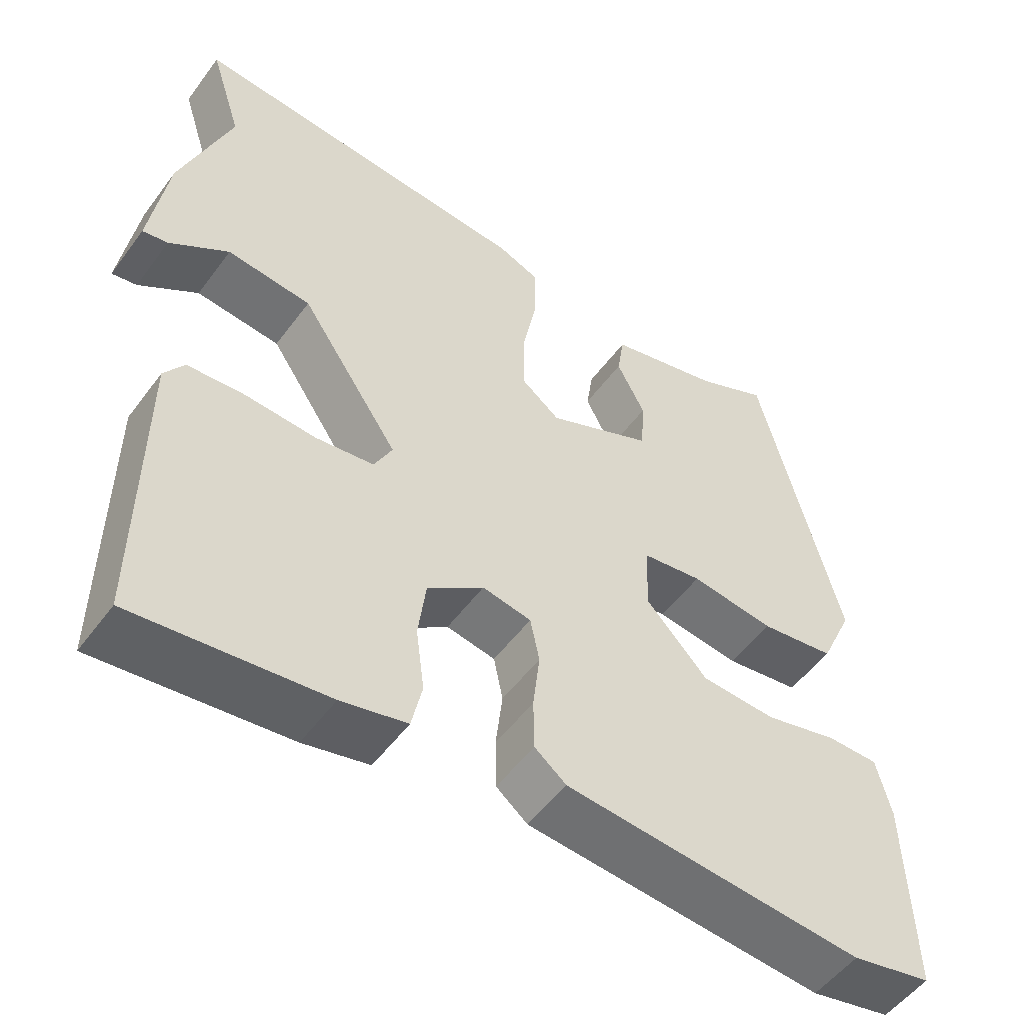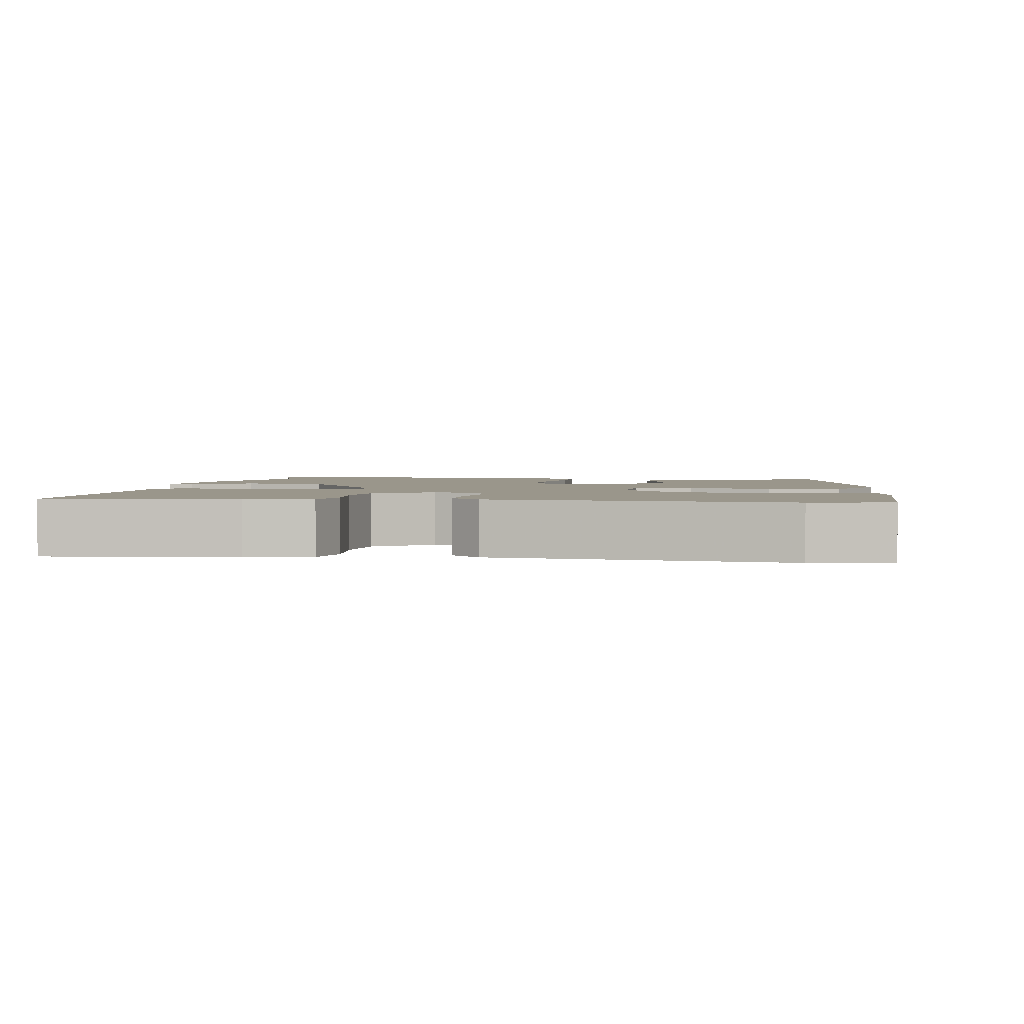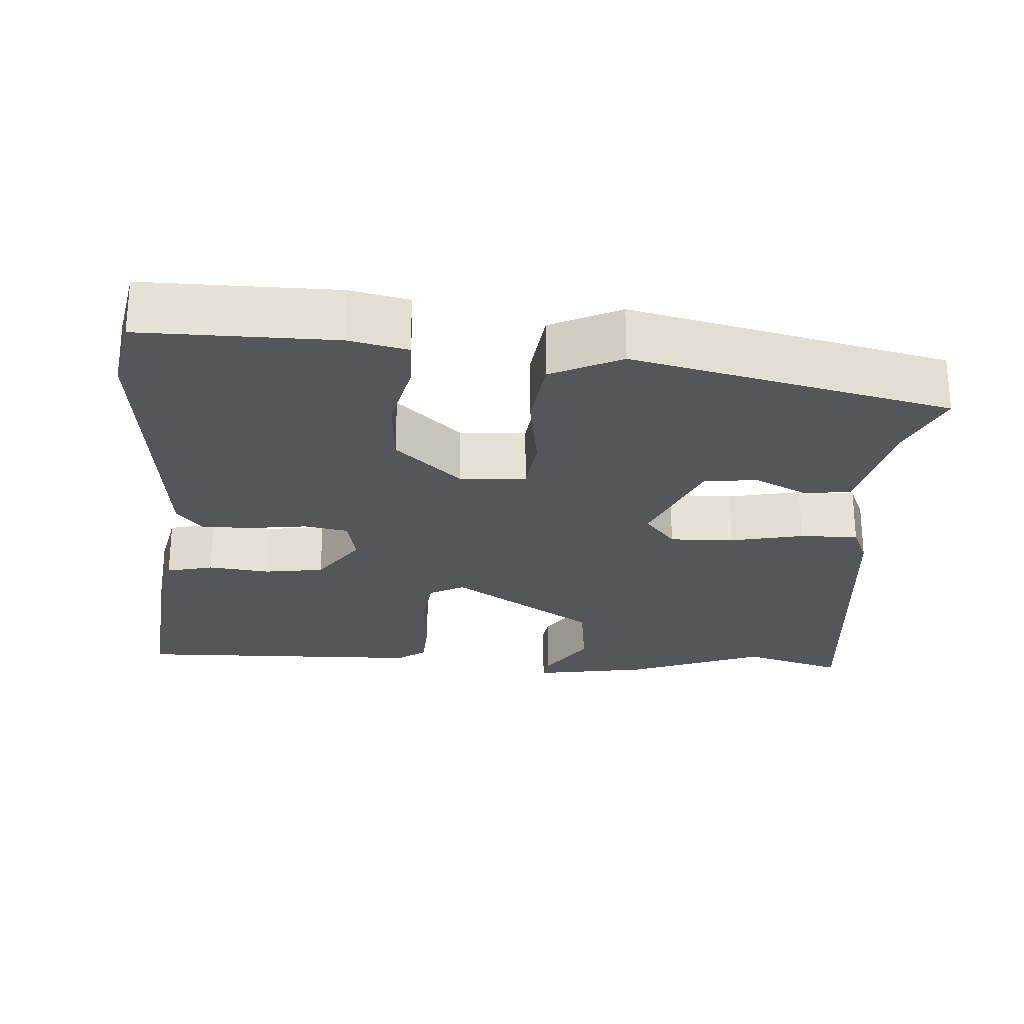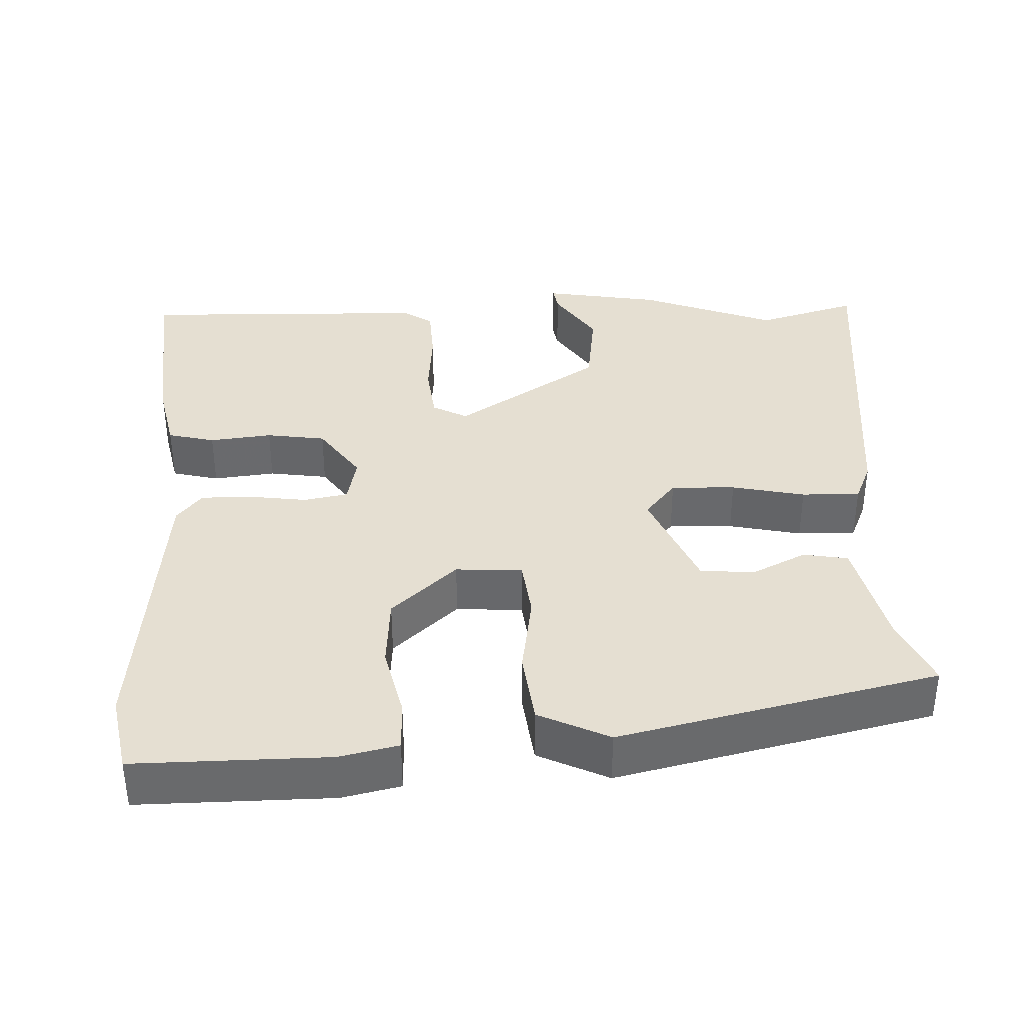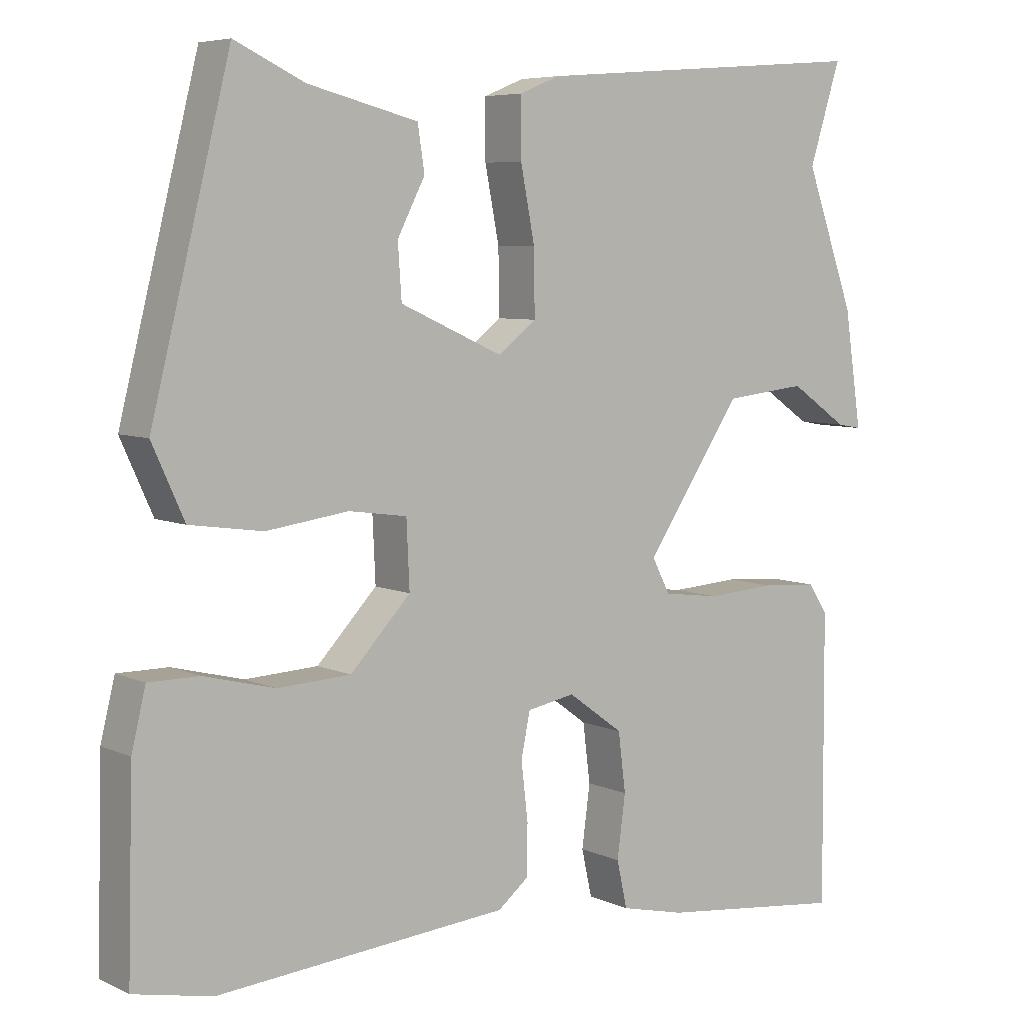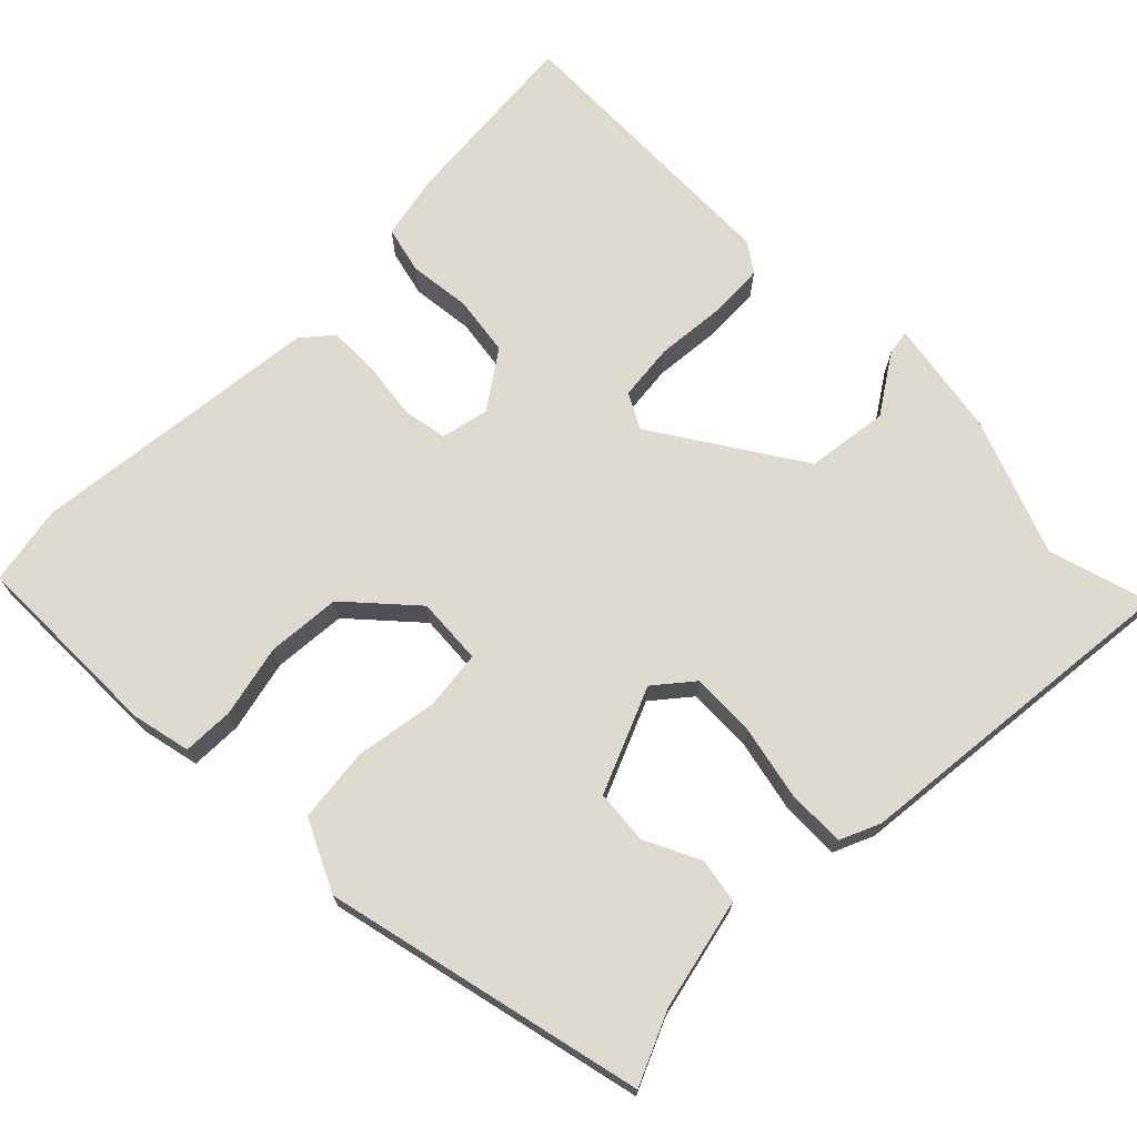
<metadata>
{"format":"obj","ext":"obj","renderer":"f3d","projection":"perspective","resolution":1024,"background":"white","views":[{"elev":-52.5,"azim":144.5,"up":"+Z"},{"elev":2.4,"azim":-169.8,"up":"+Y"},{"elev":-25.7,"azim":-92.7,"up":"+Y"},{"elev":37.3,"azim":-91.1,"up":"+Y"},{"elev":6.3,"azim":-36.9,"up":"+Z"},{"elev":70.8,"azim":-43.7,"up":"+Y"}]}
</metadata>
<code>
v 0.512 0.07 0.538
v 0.47 0.07 0.404
v 0.536 0.07 0.221
v 0.559 0.07 0.066
v 0.526 0.07 0.072
v 0.449 0.07 0.125
v 0.339 0.07 0.113
v 0.21 0.07 -0.078
v 0.234 0.07 -0.125
v 0.31 0.07 -0.135
v 0.402 0.07 -0.129
v 0.477 0.07 -0.134
v 0.503 0.07 -0.173
v 0.505 0.07 -0.562
v 0.255 0.07 -0.534
v 0.169 0.07 -0.514
v 0.155 0.07 -0.451
v 0.166 0.07 -0.368
v 0.156 0.07 -0.289
v 0.082 0.07 -0.235
v 0.018 0.07 -0.247
v 0.006 0.07 -0.306
v 0.015 0.07 -0.383
v 0.014 0.07 -0.451
v -0.027 0.07 -0.484
v -0.418 0.07 -0.517
v -0.523 0.07 -0.495
v -0.516 0.07 -0.236
v -0.497 0.07 -0.158
v -0.429 0.07 -0.158
v -0.334 0.07 -0.182
v -0.236 0.07 -0.177
v -0.155 0.07 -0.091
v -0.159 0.07 -0.002
v -0.237 0.07 0.009
v -0.347 0.07 -0.006
v -0.445 0.07 0.008
v -0.488 0.07 0.103
v -0.382 0.07 0.525
v -0.288 0.07 0.481
v -0.141 0.07 0.444
v -0.132 0.07 0.384
v -0.169 0.07 0.312
v -0.164 0.07 0.24
v -0.026 0.07 0.178
v 0.025 0.07 0.218
v 0.024 0.07 0.304
v 0.005 0.07 0.402
v 0.005 0.07 0.48
v 0.059 0.07 0.502
v 0.512 0 0.538
v 0.47 0 0.404
v 0.536 0 0.221
v 0.559 0 0.066
v 0.526 0 0.072
v 0.449 0 0.125
v 0.339 0 0.113
v 0.21 0 -0.078
v 0.234 0 -0.125
v 0.31 0 -0.135
v 0.402 0 -0.129
v 0.477 0 -0.134
v 0.503 0 -0.173
v 0.505 0 -0.562
v 0.255 0 -0.534
v 0.169 0 -0.514
v 0.155 0 -0.451
v 0.166 0 -0.368
v 0.156 0 -0.289
v 0.082 0 -0.235
v 0.018 0 -0.247
v 0.006 0 -0.306
v 0.015 0 -0.383
v 0.014 0 -0.451
v -0.027 0 -0.484
v -0.418 0 -0.517
v -0.523 0 -0.495
v -0.516 0 -0.236
v -0.497 0 -0.158
v -0.429 0 -0.158
v -0.334 0 -0.182
v -0.236 0 -0.177
v -0.155 0 -0.091
v -0.159 0 -0.002
v -0.237 0 0.009
v -0.347 0 -0.006
v -0.445 0 0.008
v -0.488 0 0.103
v -0.382 0 0.525
v -0.288 0 0.481
v -0.141 0 0.444
v -0.132 0 0.384
v -0.169 0 0.312
v -0.164 0 0.24
v -0.026 0 0.178
v 0.025 0 0.218
v 0.024 0 0.304
v 0.005 0 0.402
v 0.005 0 0.48
v 0.059 0 0.502
f 50 1 2
f 49 50 2
f 48 49 2
f 47 48 2
f 46 47 2 3
f 45 46 3
f 40 41 42 43
f 40 43 44
f 39 40 44
f 38 39 44
f 37 38 44
f 36 37 44
f 35 36 44
f 34 35 44 45
f 29 30 31
f 28 29 31
f 27 28 31
f 26 27 31
f 25 26 31
f 24 25 31
f 23 24 31
f 22 23 31
f 21 22 31 32
f 20 21 32 33
f 16 17 18
f 15 16 18
f 14 15 18
f 13 14 18
f 12 13 18
f 11 12 18
f 10 11 18
f 9 10 18 19
f 8 9 19 20
f 3 4 5 6
f 3 6 7
f 45 3 7
f 33 34 45
f 20 33 45
f 8 20 45
f 7 8 45
f 52 51 100
f 52 100 99
f 52 99 98
f 52 98 97
f 53 52 97 96
f 53 96 95
f 93 92 91 90
f 94 93 90
f 94 90 89
f 94 89 88
f 94 88 87
f 94 87 86
f 94 86 85
f 95 94 85 84
f 81 80 79
f 81 79 78
f 81 78 77
f 81 77 76
f 81 76 75
f 81 75 74
f 81 74 73
f 81 73 72
f 82 81 72 71
f 83 82 71 70
f 68 67 66
f 68 66 65
f 68 65 64
f 68 64 63
f 68 63 62
f 68 62 61
f 68 61 60
f 69 68 60 59
f 70 69 59 58
f 56 55 54 53
f 57 56 53
f 57 53 95
f 95 84 83
f 95 83 70
f 95 70 58
f 95 58 57
f 1 51 52 2
f 2 52 53 3
f 3 53 54 4
f 4 54 55 5
f 5 55 56 6
f 6 56 57 7
f 7 57 58 8
f 8 58 59 9
f 9 59 60 10
f 10 60 61 11
f 11 61 62 12
f 12 62 63 13
f 13 63 64 14
f 14 64 65 15
f 15 65 66 16
f 16 66 67 17
f 17 67 68 18
f 18 68 69 19
f 19 69 70 20
f 20 70 71 21
f 21 71 72 22
f 22 72 73 23
f 23 73 74 24
f 24 74 75 25
f 25 75 76 26
f 26 76 77 27
f 27 77 78 28
f 28 78 79 29
f 29 79 80 30
f 30 80 81 31
f 31 81 82 32
f 32 82 83 33
f 33 83 84 34
f 34 84 85 35
f 35 85 86 36
f 36 86 87 37
f 37 87 88 38
f 38 88 89 39
f 39 89 90 40
f 40 90 91 41
f 41 91 92 42
f 42 92 93 43
f 43 93 94 44
f 44 94 95 45
f 45 95 96 46
f 46 96 97 47
f 47 97 98 48
f 48 98 99 49
f 49 99 100 50
f 50 100 51 1

</code>
